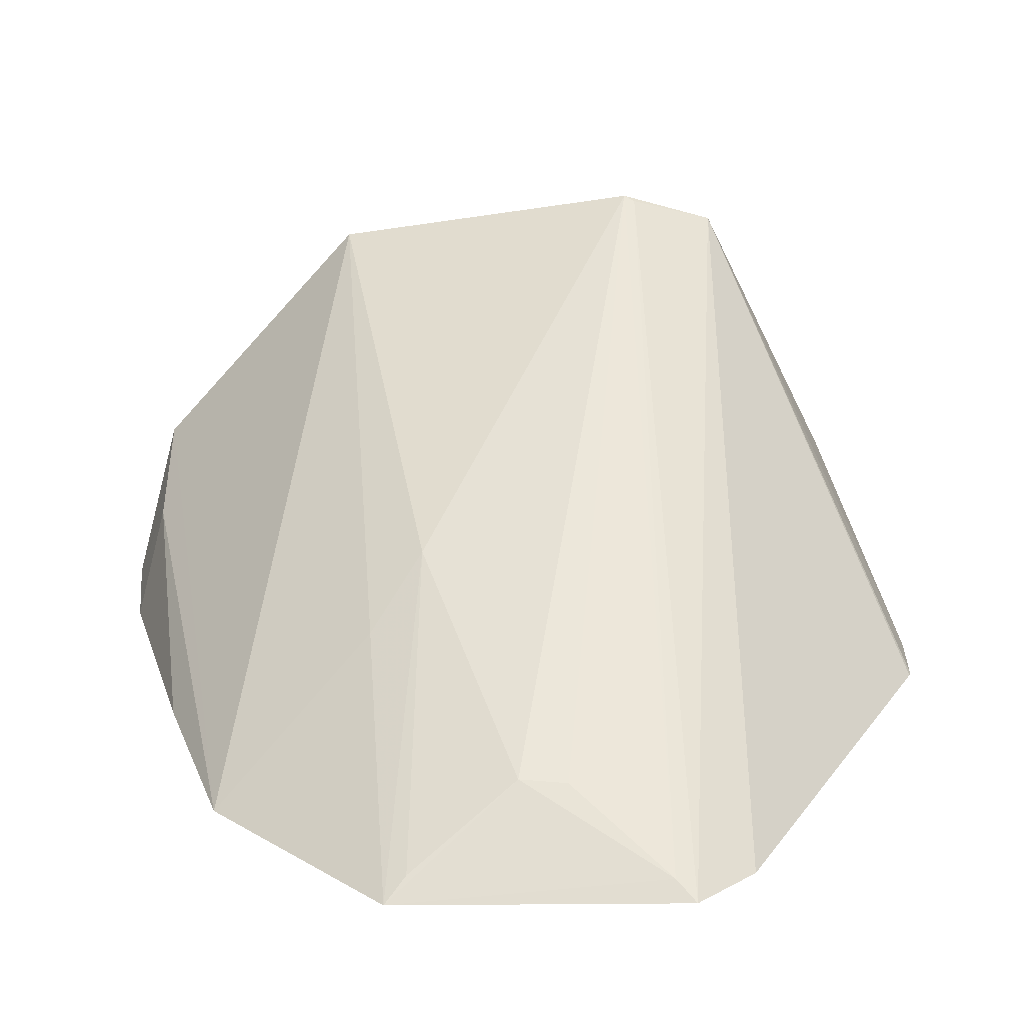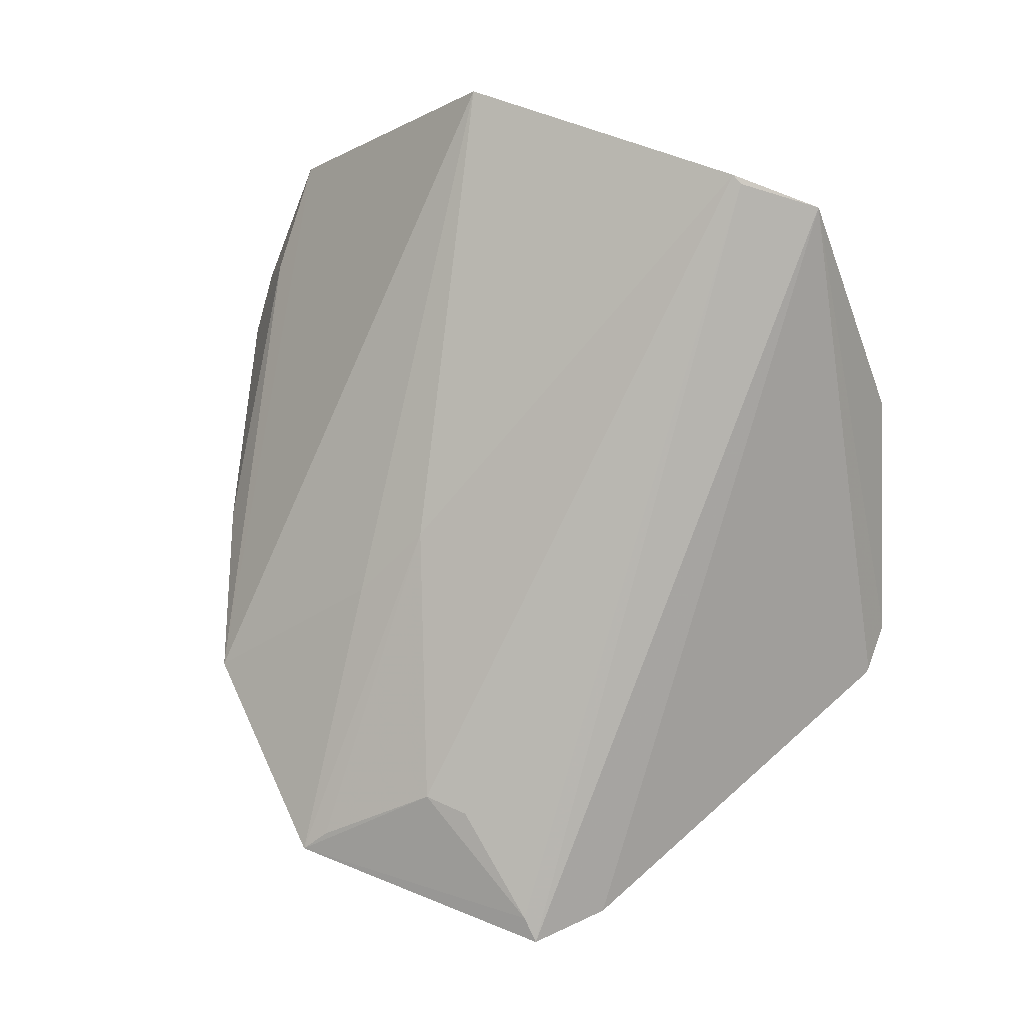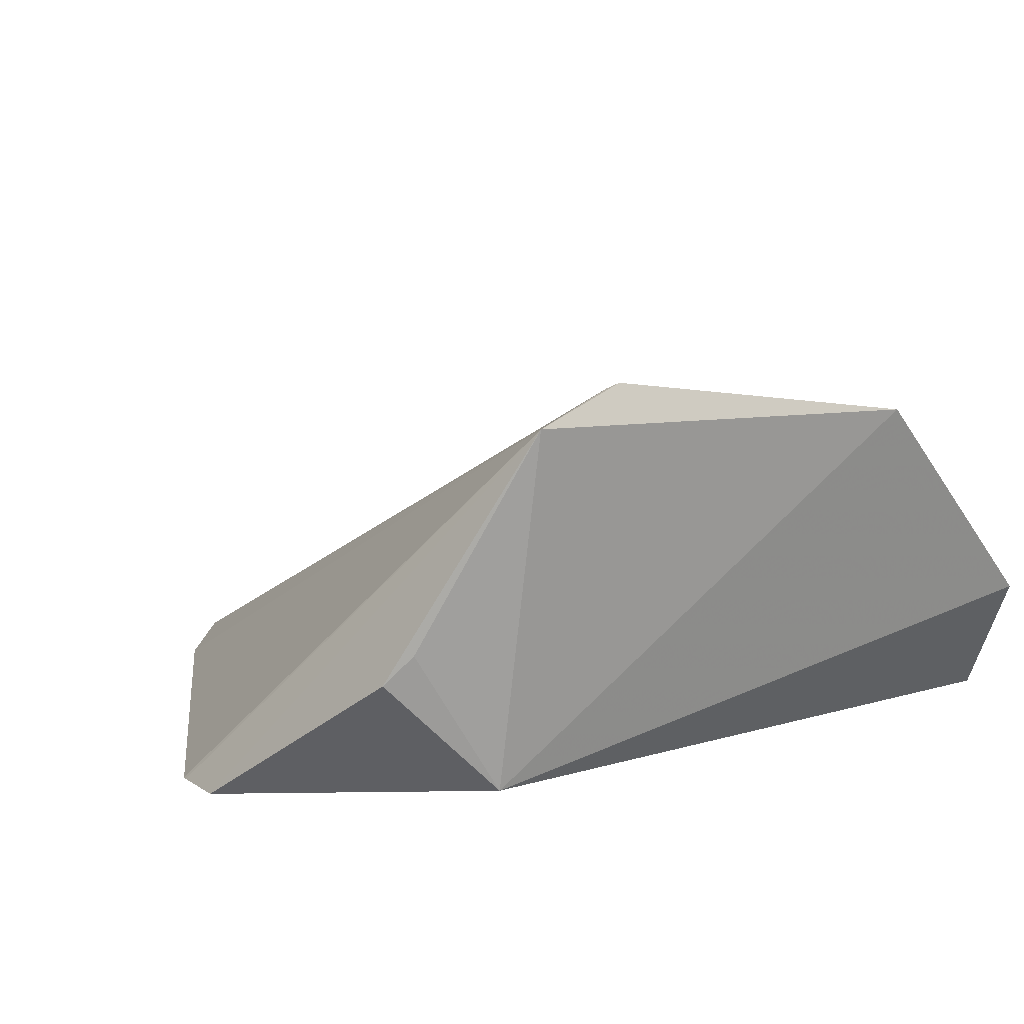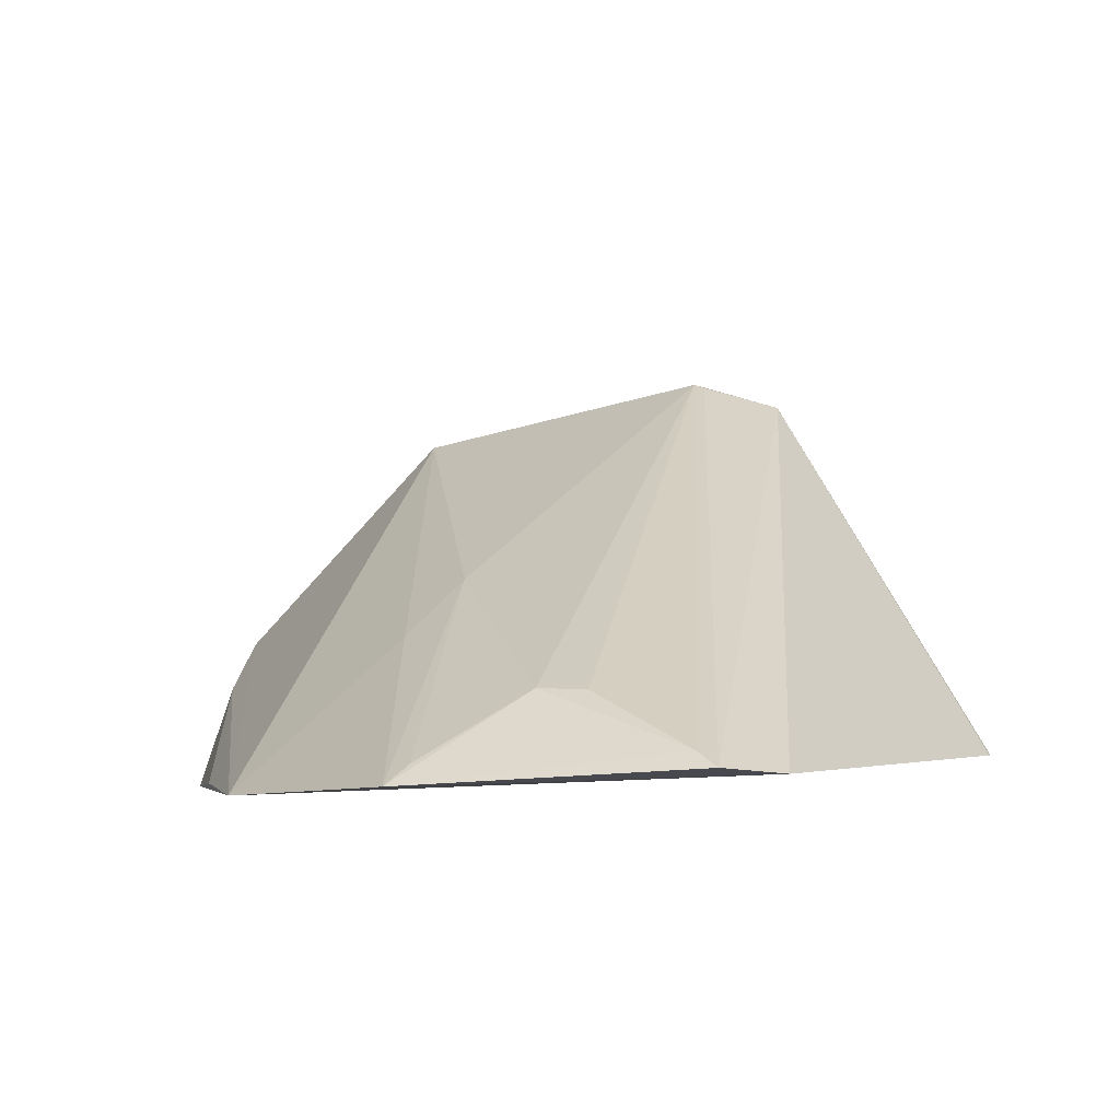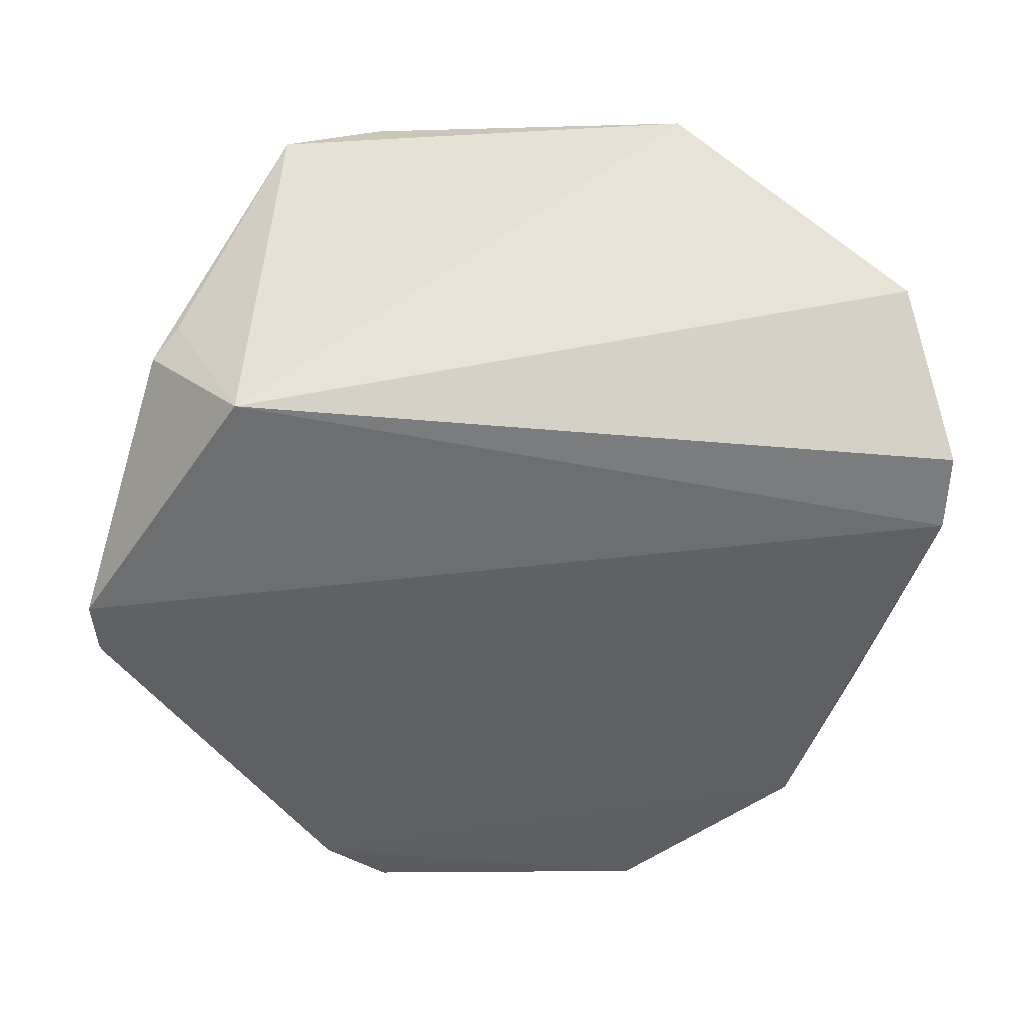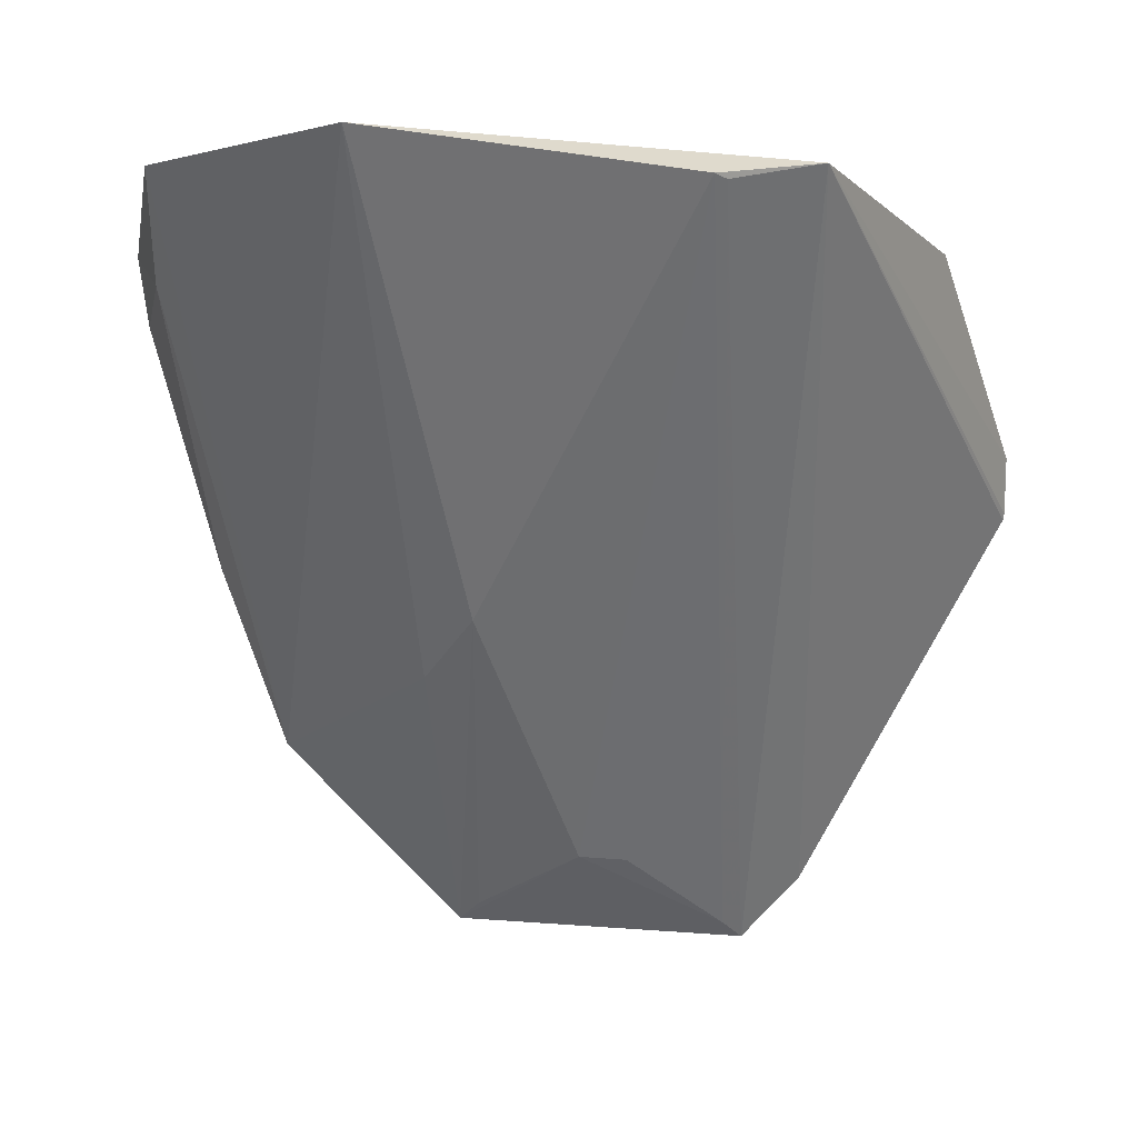
<metadata>
{"format":"obj","ext":"obj","renderer":"f3d","projection":"perspective","resolution":1024,"background":"white","views":[{"elev":-66.8,"azim":-0.8,"up":"+Y"},{"elev":65.9,"azim":20.0,"up":"+Z"},{"elev":17.6,"azim":145.1,"up":"+Z"},{"elev":-5.7,"azim":5.6,"up":"+Z"},{"elev":-40.8,"azim":-177.1,"up":"+Z"},{"elev":5.4,"azim":0.8,"up":"+Y"}]}
</metadata>
<code>
v 0.02091 -0.02819 0.08199
v 0.04289 -0.05052 0.05086
v 0.02987 -0.02918 0.05457
v -0.01825 -0.03734 0.0487
v 0.003892 -0.08046 0.04842
v 0.04293 -0.0466 0.05117
v -0.01635 -0.02653 0.06069
v 0.02443 -0.0815 0.04953
v -0.008715 -0.06771 0.0479
v 0.0428 -0.05099 0.0508
v 0.02774 -0.02751 0.08003
v -0.01872 -0.03244 0.05032
v 0.01267 -0.0746 0.05467
v -0.0164 -0.03448 0.05656
v -0.001472 -0.02489 0.07748
v 0.02863 -0.07718 0.0492
v 0.02168 -0.02854 0.08165
v 0.03695 -0.03253 0.06272
v 0.01602 -0.07485 0.05456
v 0.02302 -0.08024 0.05058
v -0.01322 -0.05486 0.04881
v 0.002079 -0.0613 0.05887
v 0.03515 -0.03144 0.0648
v 0.005636 -0.05682 0.06328
v 0.005337 -0.07902 0.04983
f 6 4 3
f 10 6 2
f 10 4 6
f 10 9 4
f 11 2 6
f 11 10 2
f 12 7 3
f 12 3 4
f 14 9 7
f 14 12 4
f 14 7 12
f 15 7 9
f 15 1 11
f 15 11 3
f 15 3 7
f 16 5 9
f 16 9 10
f 16 8 5
f 16 11 8
f 16 10 11
f 17 11 1
f 17 8 11
f 18 11 6
f 18 6 3
f 19 1 13
f 20 13 5
f 20 5 8
f 20 19 13
f 20 1 19
f 20 17 1
f 20 8 17
f 21 14 4
f 21 4 9
f 21 9 14
f 22 15 9
f 22 9 5
f 23 18 3
f 23 3 11
f 23 11 18
f 24 22 5
f 24 13 1
f 24 1 15
f 24 15 22
f 25 24 5
f 25 5 13
f 25 13 24

</code>
